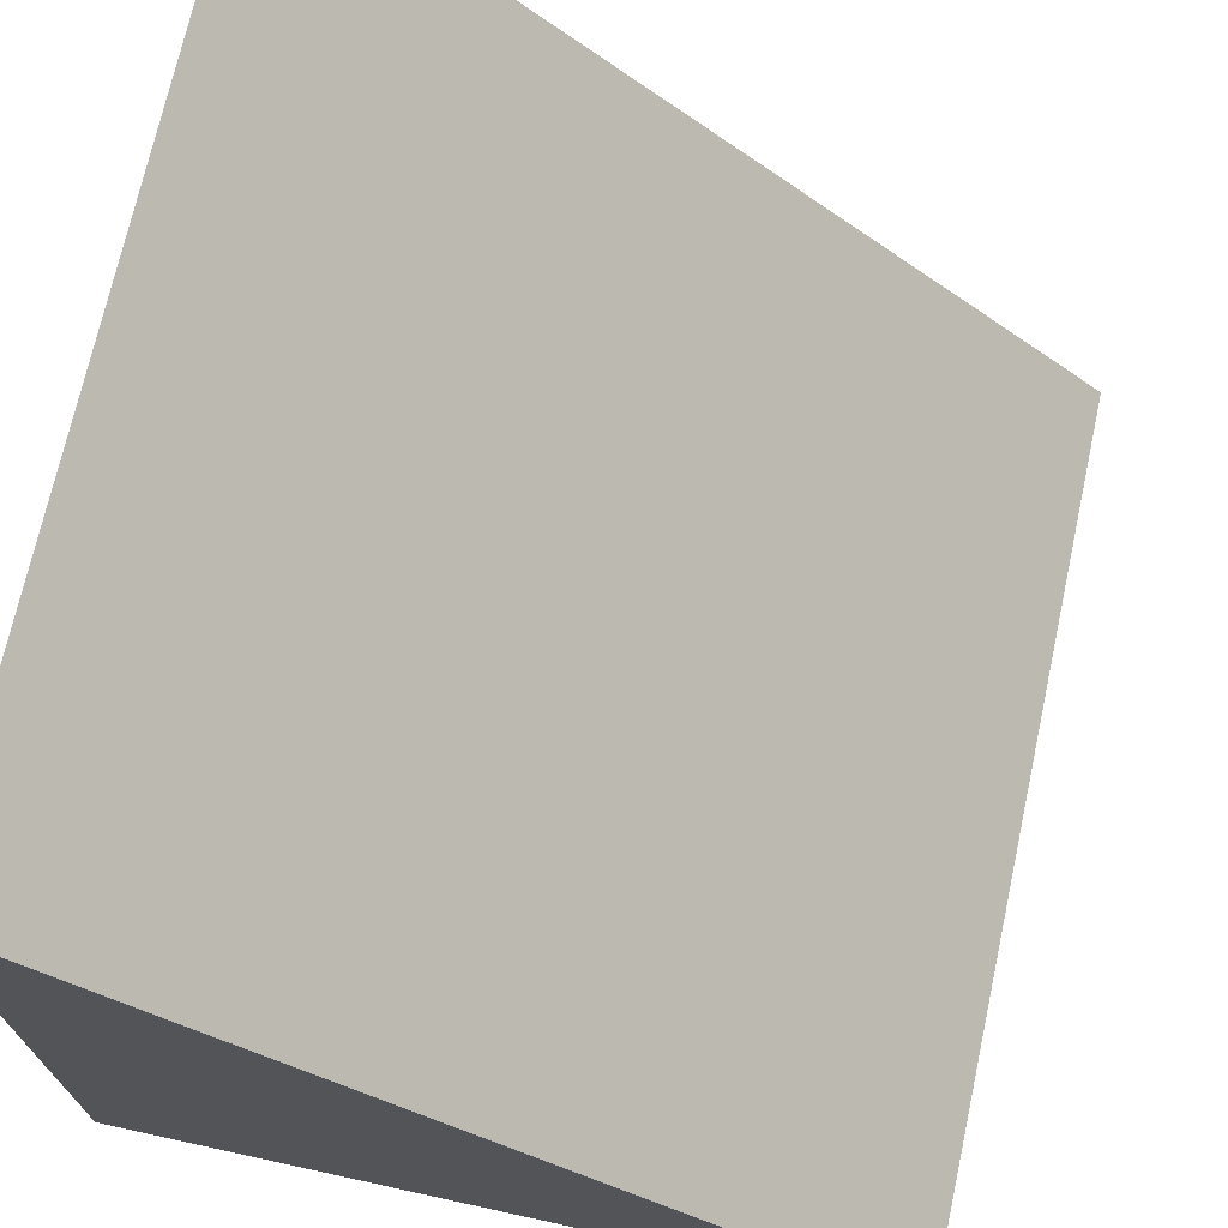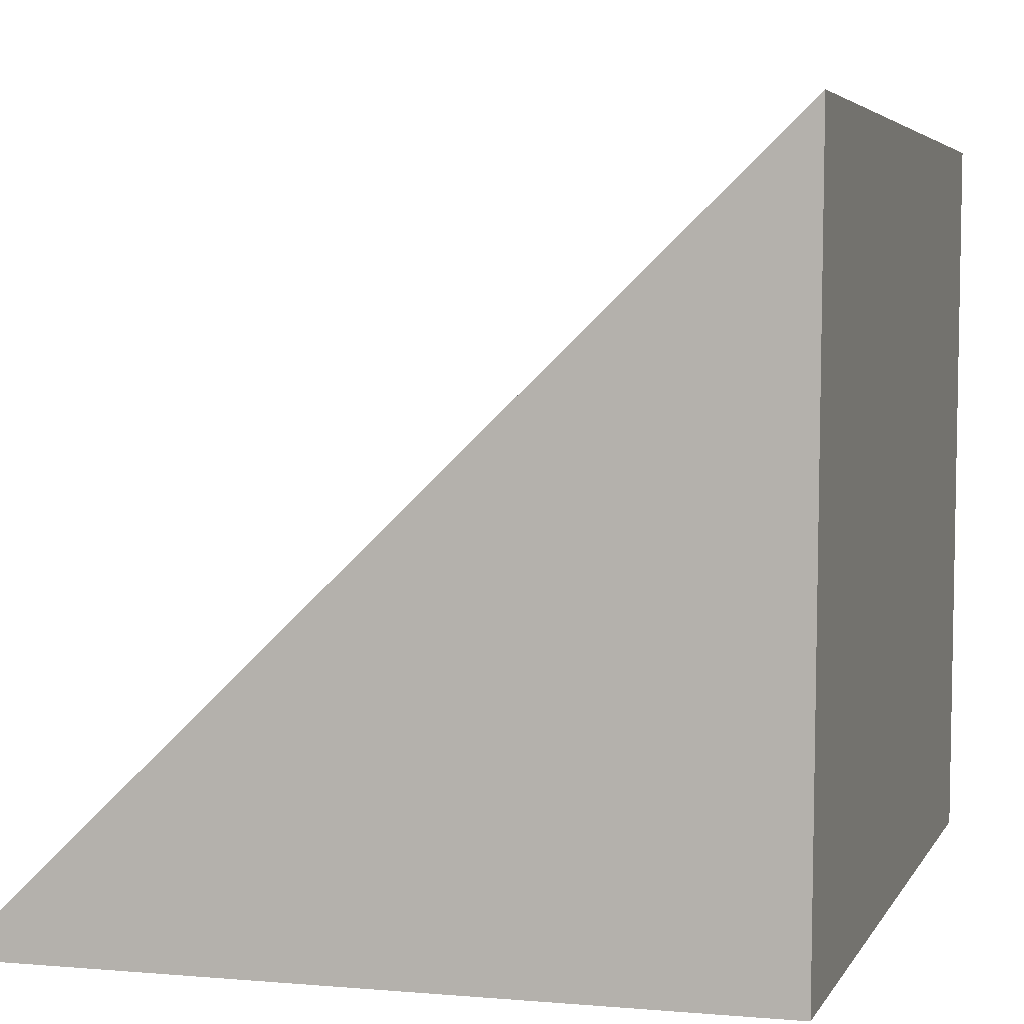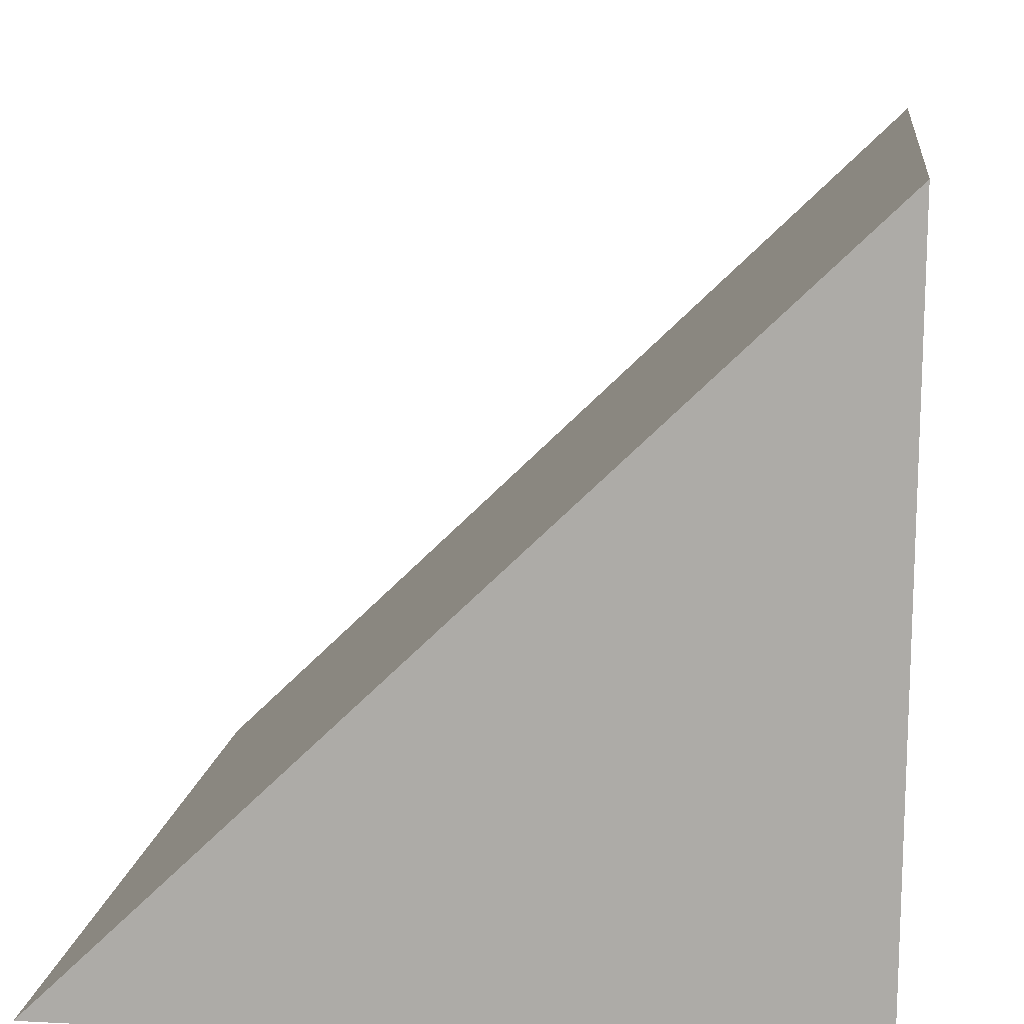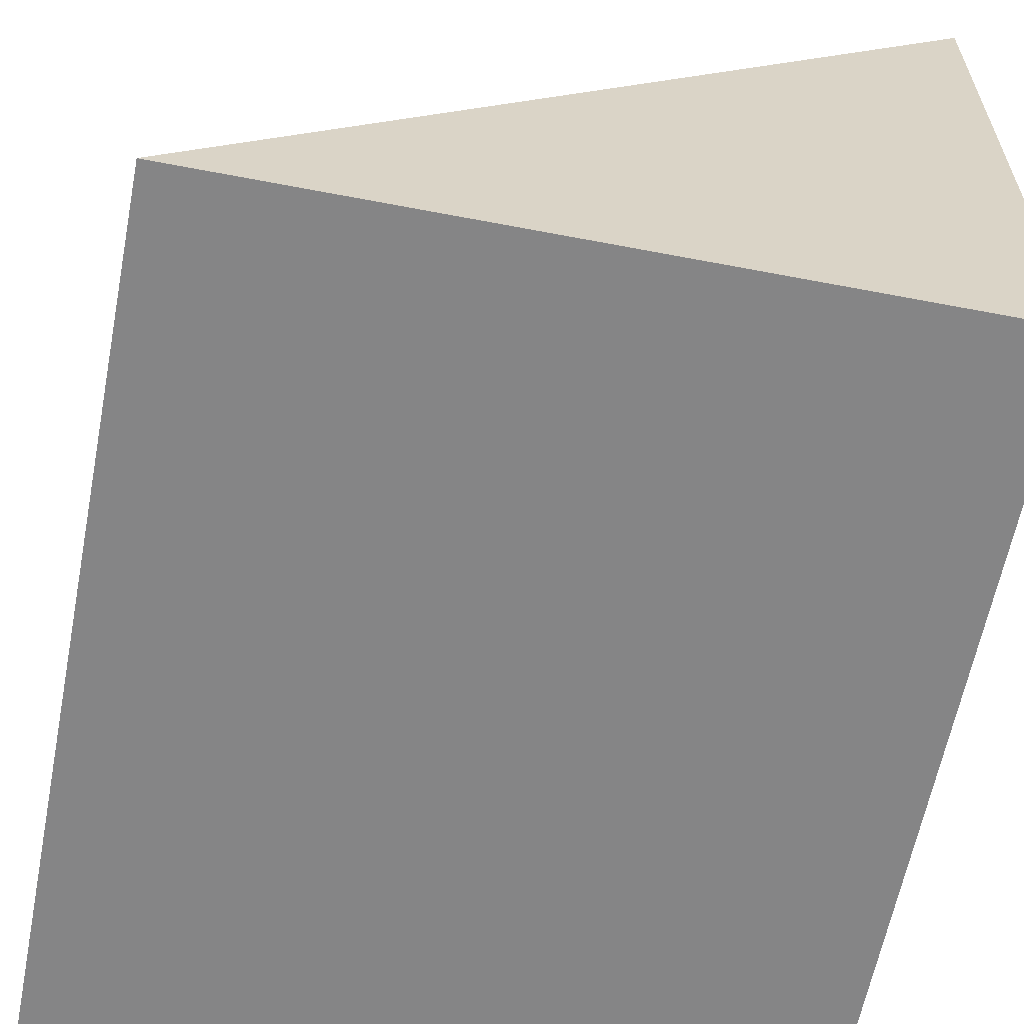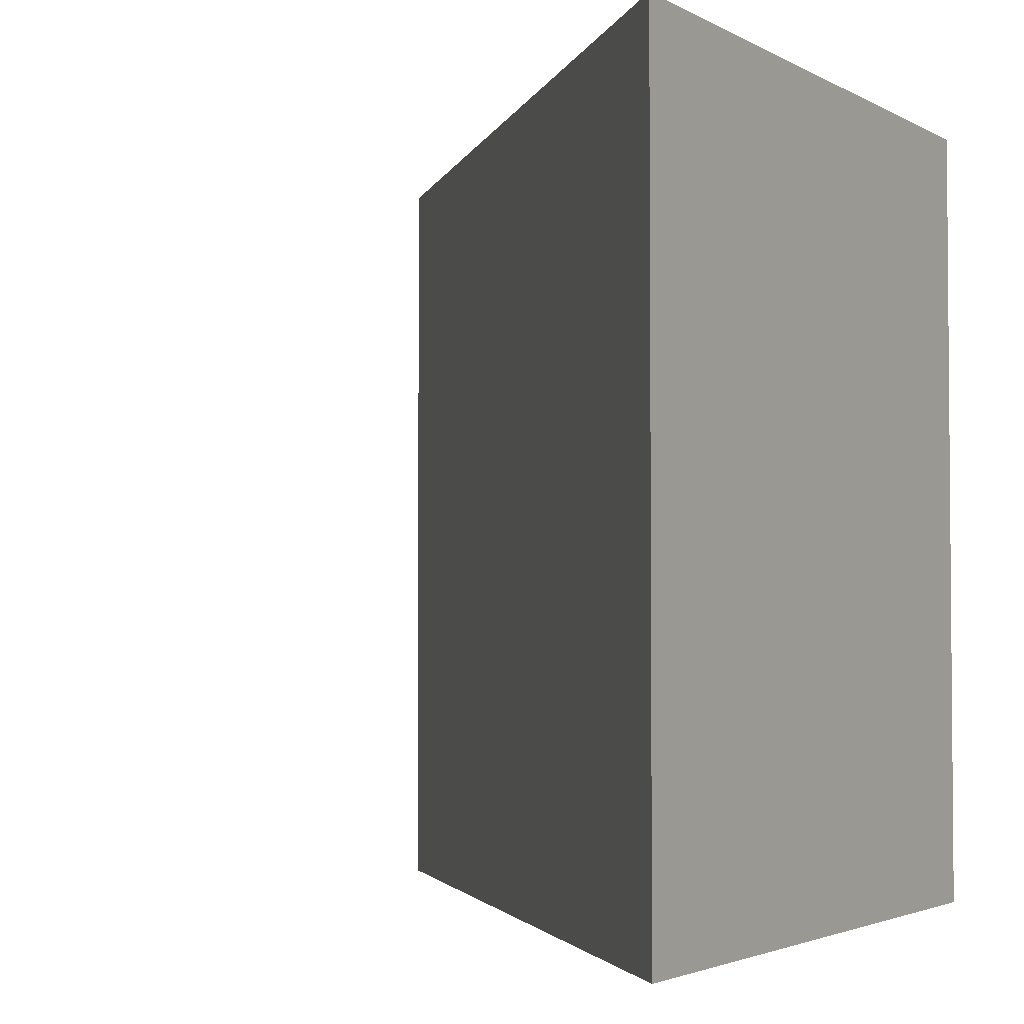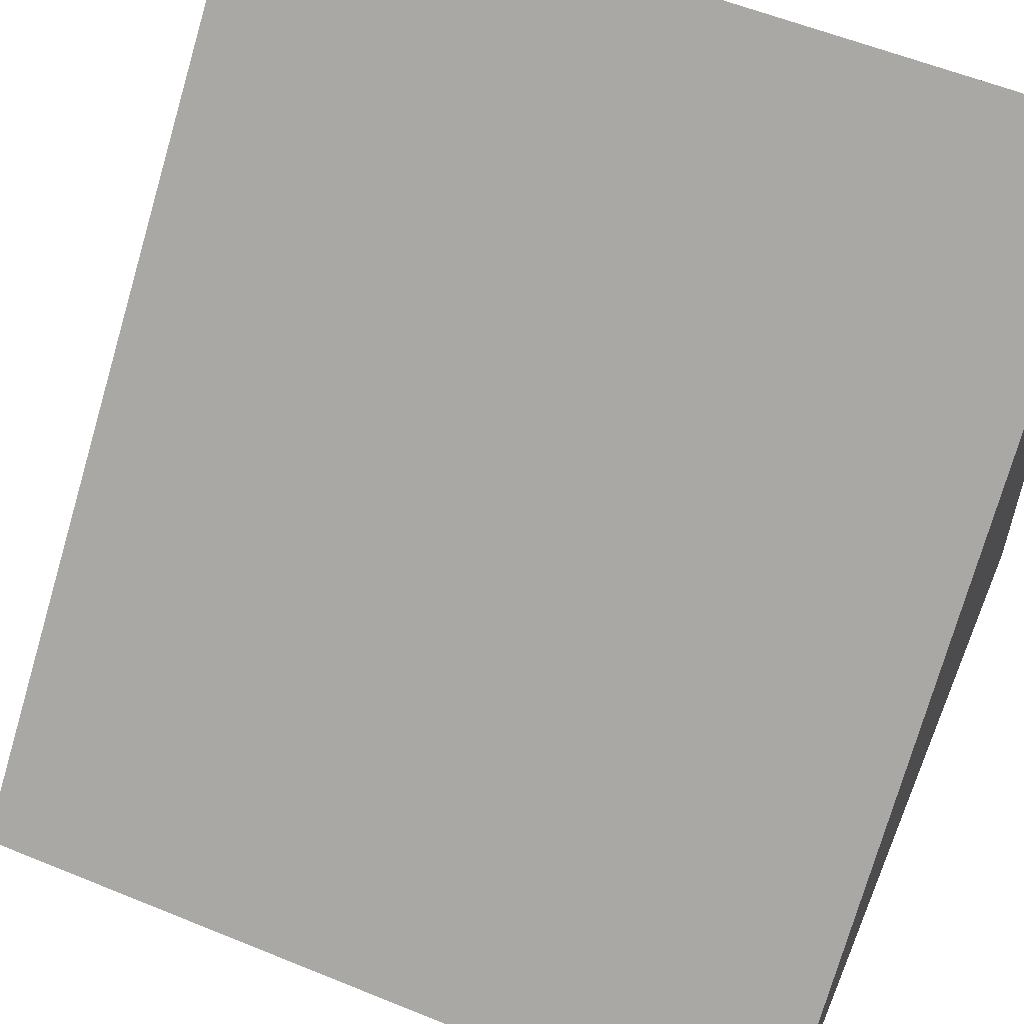
<metadata>
{"format":"obj","ext":"obj","renderer":"f3d","projection":"perspective","resolution":1024,"background":"white","views":[{"elev":71.1,"azim":-167.7,"up":"+Y"},{"elev":4.2,"azim":16.2,"up":"+Y"},{"elev":12.0,"azim":7.0,"up":"+Y"},{"elev":-61.9,"azim":-11.0,"up":"+Y"},{"elev":-2.9,"azim":-59.5,"up":"+Z"},{"elev":57.9,"azim":-67.1,"up":"+Y"}]}
</metadata>
<code>
o SteepRamp
g SteepRamp
v 0.7528 -0.5618 -0.679
v -0.4111 -0.5618 -0.6791
v 0.7615 0.5685 -0.679
v -0.4111 -0.5618 0.679
v 0.7615 0.5685 0.6791
v 0.7528 -0.5618 0.679
f 1 2 3
f 4 6 5
f 3 2 4
f 4 5 3
f 5 6 1
f 1 3 5
f 4 2 1
f 1 6 4

</code>
